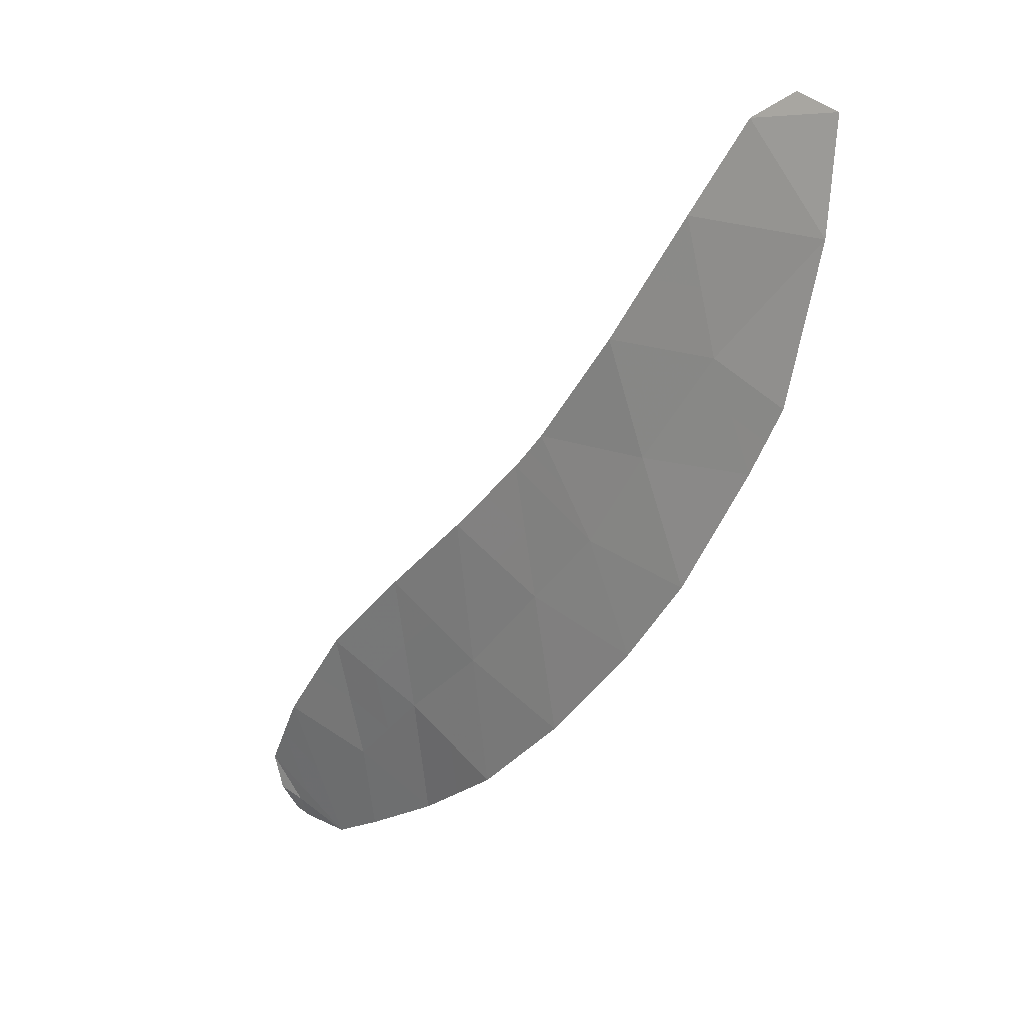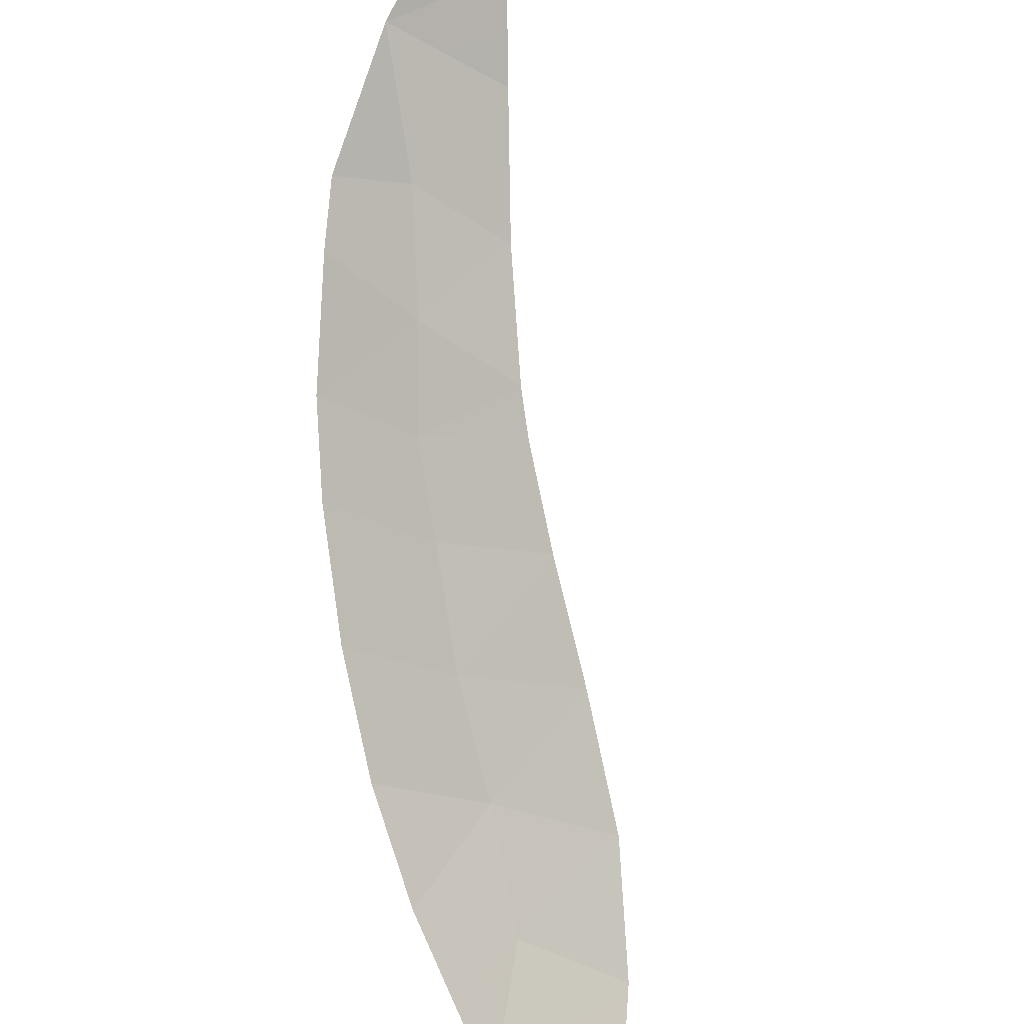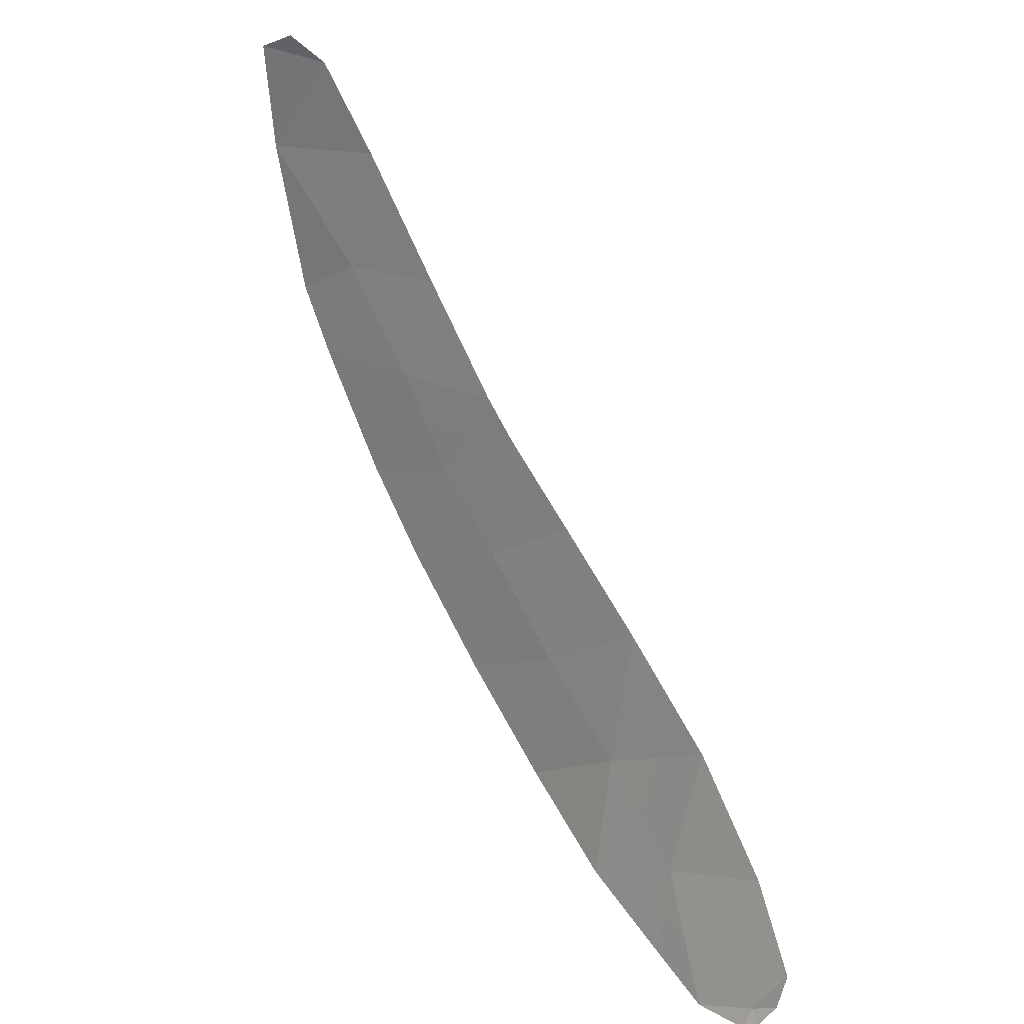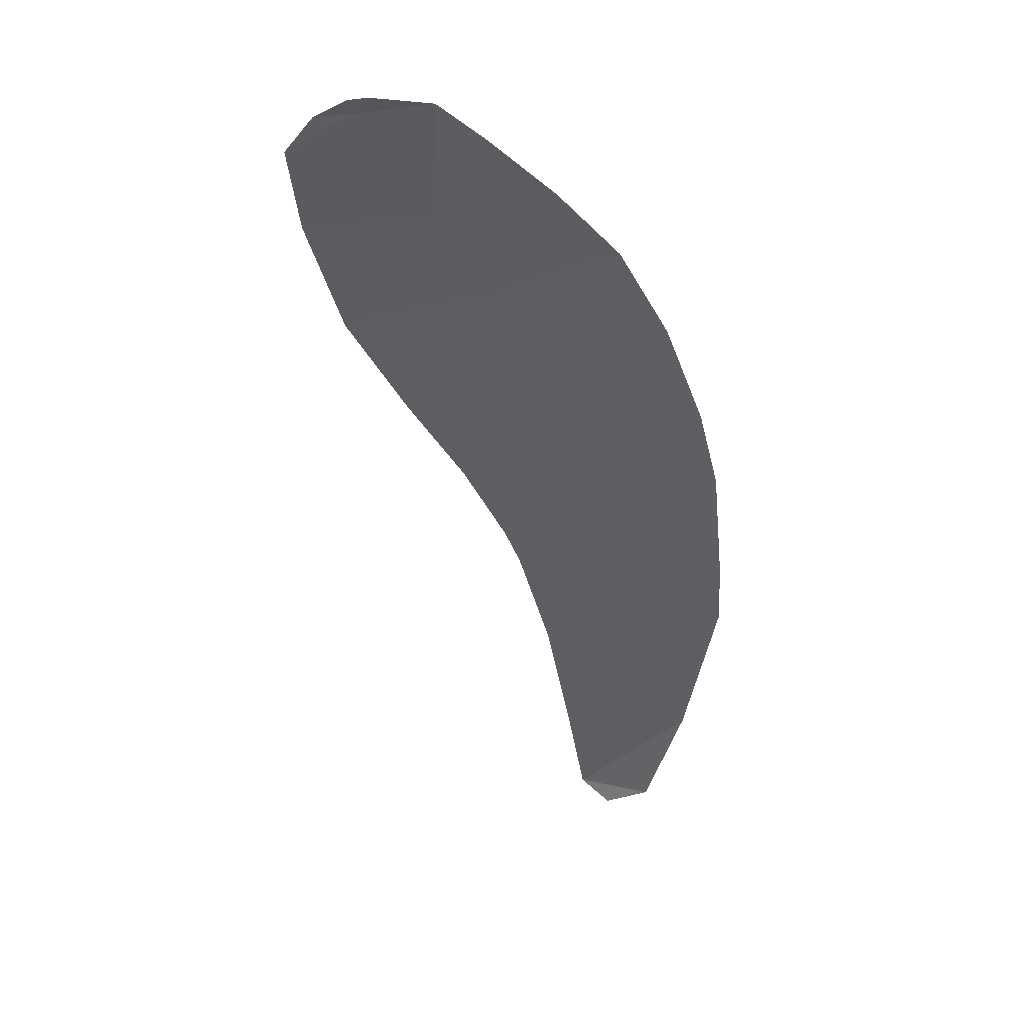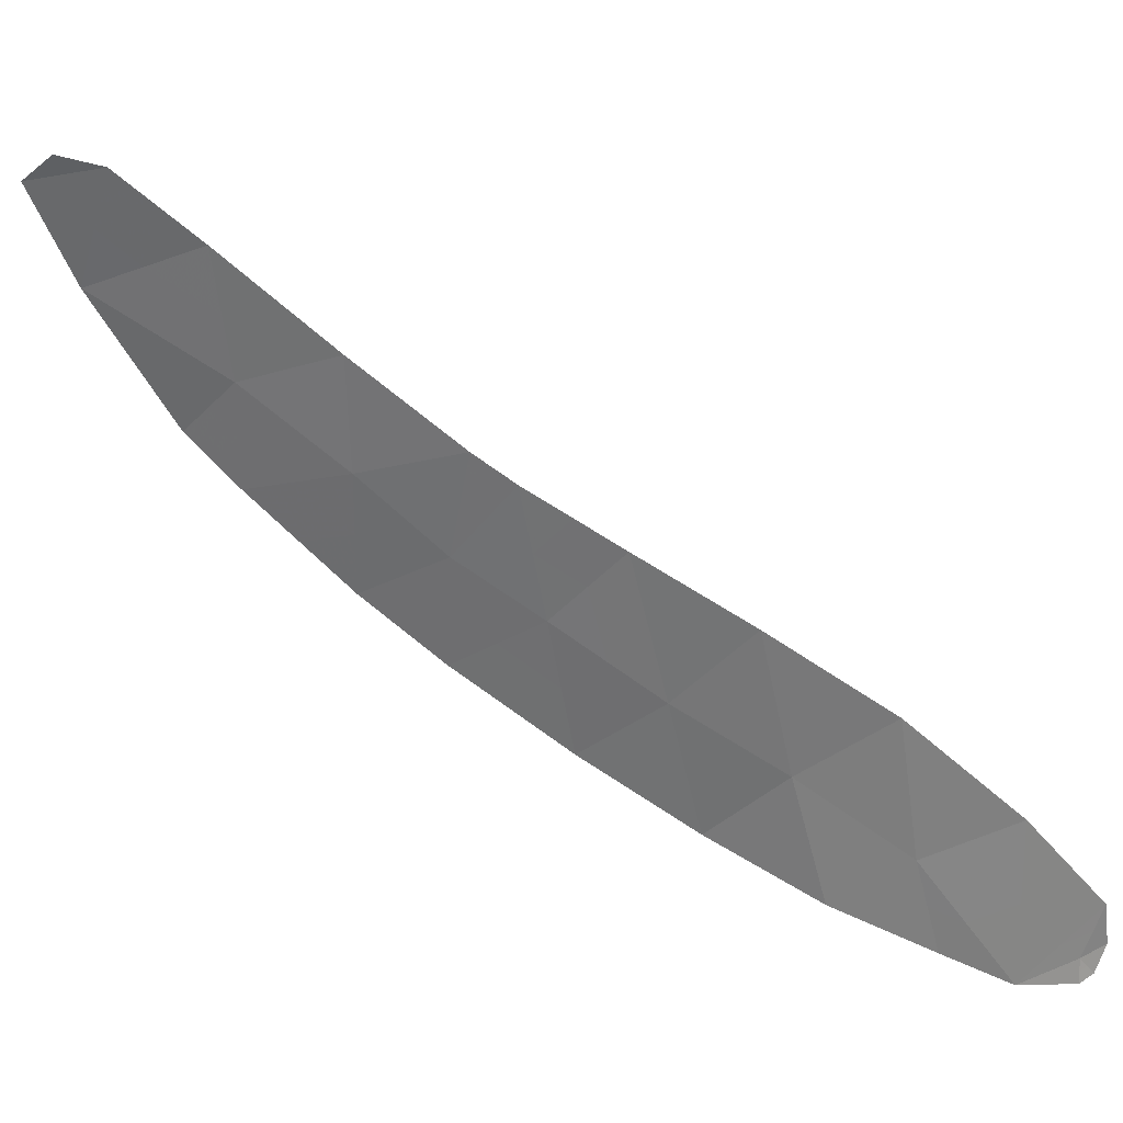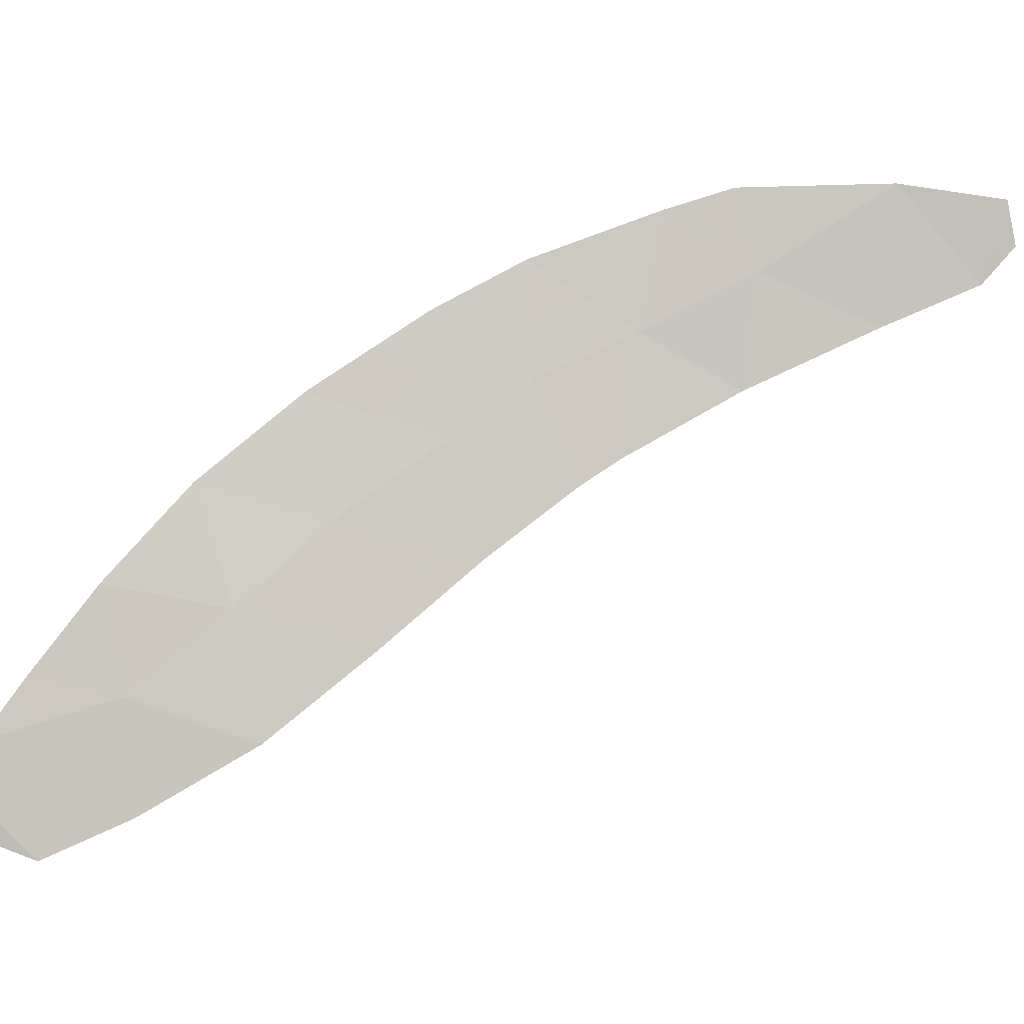
<metadata>
{"format":"obj","ext":"obj","renderer":"f3d","projection":"perspective","resolution":1024,"background":"white","views":[{"elev":13.1,"azim":-162.7,"up":"+Z"},{"elev":-77.1,"azim":-32.7,"up":"+Y"},{"elev":23.1,"azim":20.2,"up":"+Z"},{"elev":-53.8,"azim":155.9,"up":"+Y"},{"elev":-63.8,"azim":19.3,"up":"+Y"},{"elev":-70.5,"azim":-102.0,"up":"+Y"}]}
</metadata>
<code>
v -4.059 117.3 -14.17
v 3.791 112.6 -22.28
v 3.908 112.9 -20.84
v -3.447 117.1 -12.47
v -4.594 117.6 -13.1
v 5.785 111.6 -22.58
v 5.546 111.6 -22.7
v 5.666 111.7 -22.35
v 2.568 113.8 -19.52
v -1.968 116.3 -17.46
v 5.543 112.3 -20.31
v 0.9536 114.6 -20.48
v -5.16 117.8 -10.59
v 1.161 114.7 -18.29
v 4.696 112.1 -22.75
v -0.5263 115.5 -19.1
v -5.287 117.7 -8.803
v 4.338 113.1 -18.68
v -2.235 116.6 -14.17
v -2.946 116.8 -16.13
v -0.3619 115.8 -14.09
v 6.222 111.7 -21.57
v 6.079 111.6 -22.18
v 0.1563 115.5 -14.68
v 2.435 113.5 -21.52
v -1.656 116.5 -12.36
v -2.982 117 -10.38
v -4.63 117.4 -8.529
v -3.94 117.3 -8.924
v 2.838 114 -17.22
v 1.384 114.9 -15.89
v -1.267 116.1 -15.68
v -0.1767 115.5 -16.85
v 4.244 112.4 -22.52
v 4.302 112.5 -21.79
v 3.85 112.8 -21.56
v 5.666 111.6 -22.64
v 5.726 111.7 -22.47
v 5.606 111.7 -22.53
v 3.453 113.4 -19.1
v 3.238 113.3 -20.18
v 4.123 113 -19.76
v 1.695 114 -21
v 2.502 113.6 -20.52
v 1.761 114.2 -20
v 5.12 112.2 -21.53
v 4.726 112.6 -20.57
v -3.147 116.9 -14.17
v -2.841 116.8 -13.32
v -3.753 117.2 -13.32
v -1.945 116.5 -13.27
v -2.551 116.8 -12.42
v -4.613 117.5 -8.863
v -5.223 117.7 -9.696
v -4.55 117.5 -9.757
v -4.877 117.7 -11.85
v -4.021 117.4 -12.79
v -4.303 117.4 -11.53
v -1.298 116.2 -14.13
v -1.009 116.1 -13.23
v -2.59 116.7 -15.15
v -3.502 117.1 -15.15
v 3.588 113.5 -17.95
v 2.703 113.9 -18.37
v 5.932 111.6 -22.38
v 5.873 111.7 -22.27
v 6.151 111.6 -21.87
v 5.944 111.7 -21.96
v 3.172 113.2 -21.18
v 3.113 113 -21.9
v -2.319 116.7 -11.37
v -3.214 117.1 -11.43
v -3.461 117.2 -9.65
v -4.071 117.4 -10.48
v -4.327 117.5 -13.64
v -4.959 117.6 -8.666
v -4.285 117.4 -8.726
v 5.459 111.9 -22.16
v 5.883 112 -20.94
v 1.272 114.8 -17.09
v 2 114.3 -17.76
v 2.111 114.4 -16.56
v 5.181 111.9 -22.55
v 5.121 111.9 -22.72
v 4.941 112.7 -19.5
v 1.865 114.2 -18.91
v -2.106 116.4 -15.91
v -1.751 116.3 -14.93
v -2.457 116.6 -16.8
v -1.618 116.2 -16.57
v -0.1028 115.6 -14.38
v -0.8145 115.9 -14.88
v -0.5554 115.8 -15.18
v -1.247 115.9 -18.28
v -0.3515 115.5 -17.97
v -1.072 115.9 -17.15
v -0.7219 115.8 -16.27
v -0.01019 115.5 -15.76
v 1.057 114.6 -19.39
v 0.3175 115.1 -18.7
v 0.2137 115 -19.79
v 0.4923 115.1 -17.57
v 0.6035 115.2 -16.37
v 0.77 115.2 -15.28
f 2 34 36
f 34 15 35
f 34 35 36
f 36 35 3
f 7 37 39
f 37 6 38
f 37 38 39
f 39 38 8
f 18 40 42
f 40 9 41
f 40 41 42
f 42 41 3
f 12 43 45
f 43 25 44
f 43 44 45
f 45 44 9
f 3 35 47
f 35 15 46
f 35 46 47
f 47 46 11
f 1 48 50
f 48 19 49
f 48 49 50
f 50 49 4
f 19 51 49
f 51 26 52
f 51 52 49
f 49 52 4
f 29 53 55
f 53 17 54
f 53 54 55
f 55 54 13
f 13 56 58
f 56 5 57
f 56 57 58
f 58 57 4
f 19 59 51
f 59 21 60
f 59 60 51
f 51 60 26
f 20 61 62
f 61 19 48
f 61 48 62
f 62 48 1
f 9 40 64
f 40 18 63
f 40 63 64
f 64 63 30
f 8 38 66
f 38 6 65
f 38 65 66
f 66 65 23
f 23 67 66
f 67 22 68
f 67 68 66
f 66 68 8
f 2 36 70
f 36 3 69
f 36 69 70
f 70 69 25
f 26 71 52
f 71 27 72
f 71 72 52
f 52 72 4
f 27 73 74
f 73 29 55
f 73 55 74
f 74 55 13
f 13 58 74
f 58 4 72
f 58 72 74
f 74 72 27
f 5 75 57
f 75 1 50
f 75 50 57
f 57 50 4
f 28 76 77
f 76 17 53
f 76 53 77
f 77 53 29
f 15 78 46
f 78 22 79
f 78 79 46
f 46 79 11
f 31 80 82
f 80 14 81
f 80 81 82
f 82 81 30
f 22 78 68
f 78 15 83
f 78 83 68
f 68 83 8
f 15 84 83
f 84 7 39
f 84 39 83
f 83 39 8
f 11 85 47
f 85 18 42
f 85 42 47
f 47 42 3
f 14 86 81
f 86 9 64
f 86 64 81
f 81 64 30
f 19 61 88
f 61 20 87
f 61 87 88
f 88 87 32
f 20 89 87
f 89 10 90
f 89 90 87
f 87 90 32
f 24 91 93
f 91 21 92
f 91 92 93
f 93 92 32
f 10 94 96
f 94 16 95
f 94 95 96
f 96 95 33
f 9 44 41
f 44 25 69
f 44 69 41
f 41 69 3
f 24 93 98
f 93 32 97
f 93 97 98
f 98 97 33
f 19 88 59
f 88 32 92
f 88 92 59
f 59 92 21
f 9 86 45
f 86 14 99
f 86 99 45
f 45 99 12
f 14 100 99
f 100 16 101
f 100 101 99
f 99 101 12
f 33 102 103
f 102 14 80
f 102 80 103
f 103 80 31
f 24 98 104
f 98 33 103
f 98 103 104
f 104 103 31
f 10 96 90
f 96 33 97
f 96 97 90
f 90 97 32
f 33 95 102
f 95 16 100
f 95 100 102
f 102 100 14

</code>
